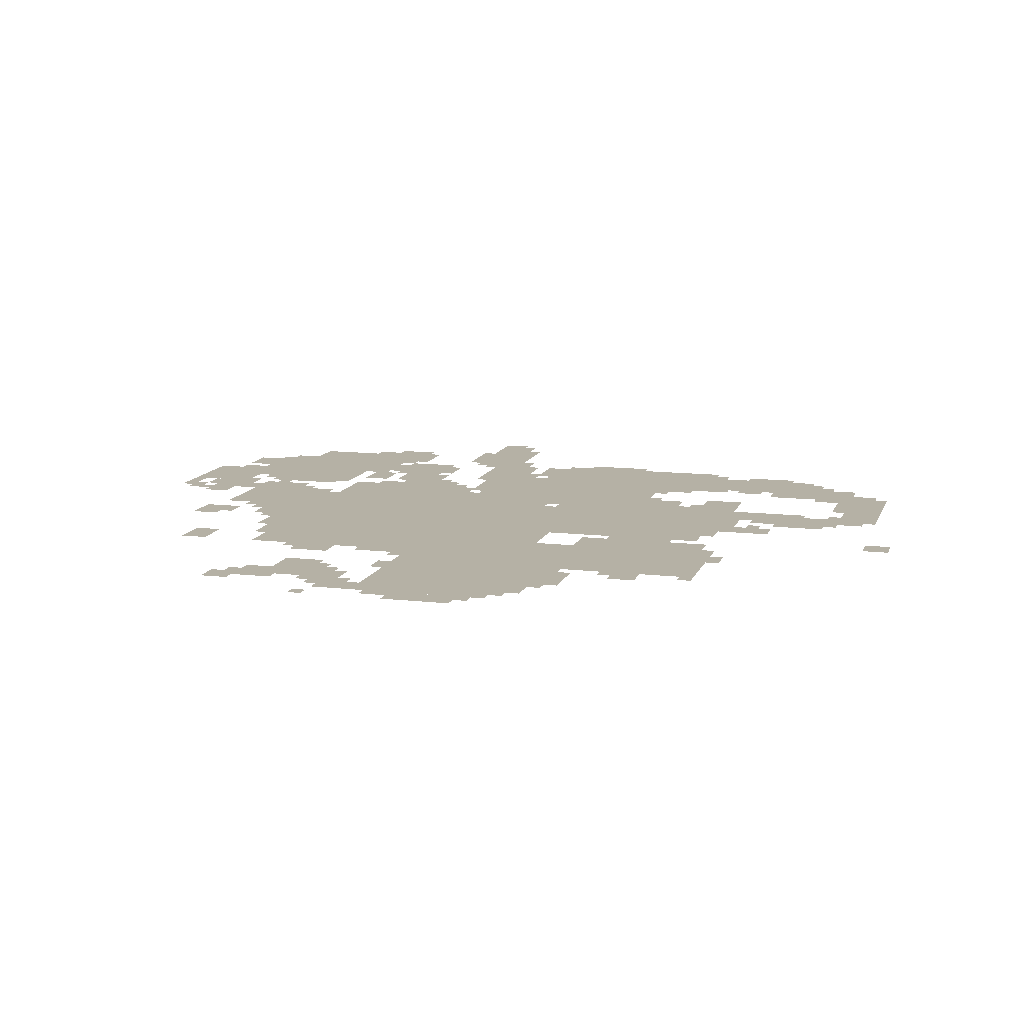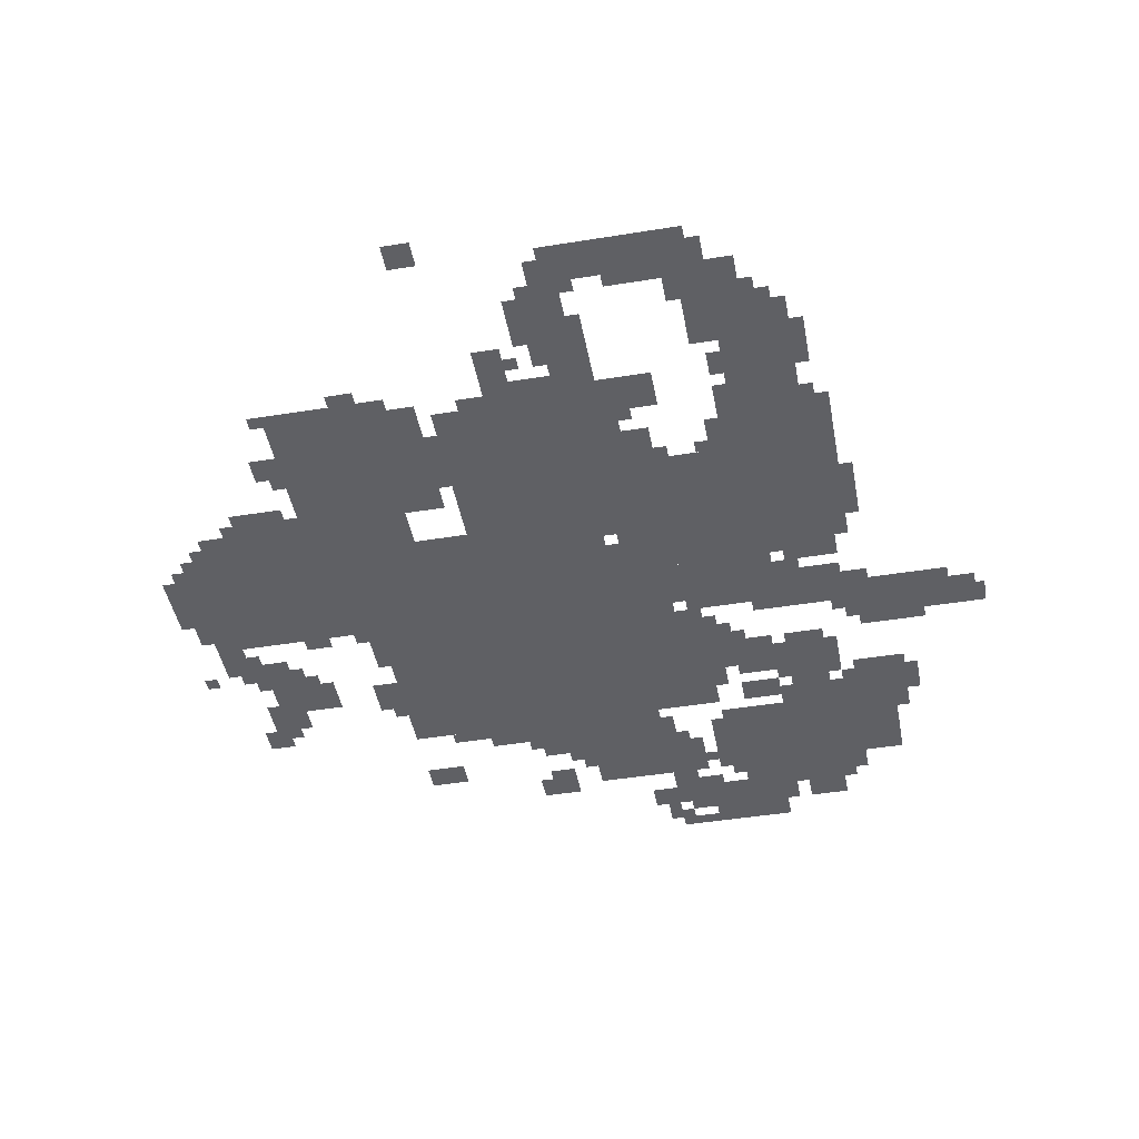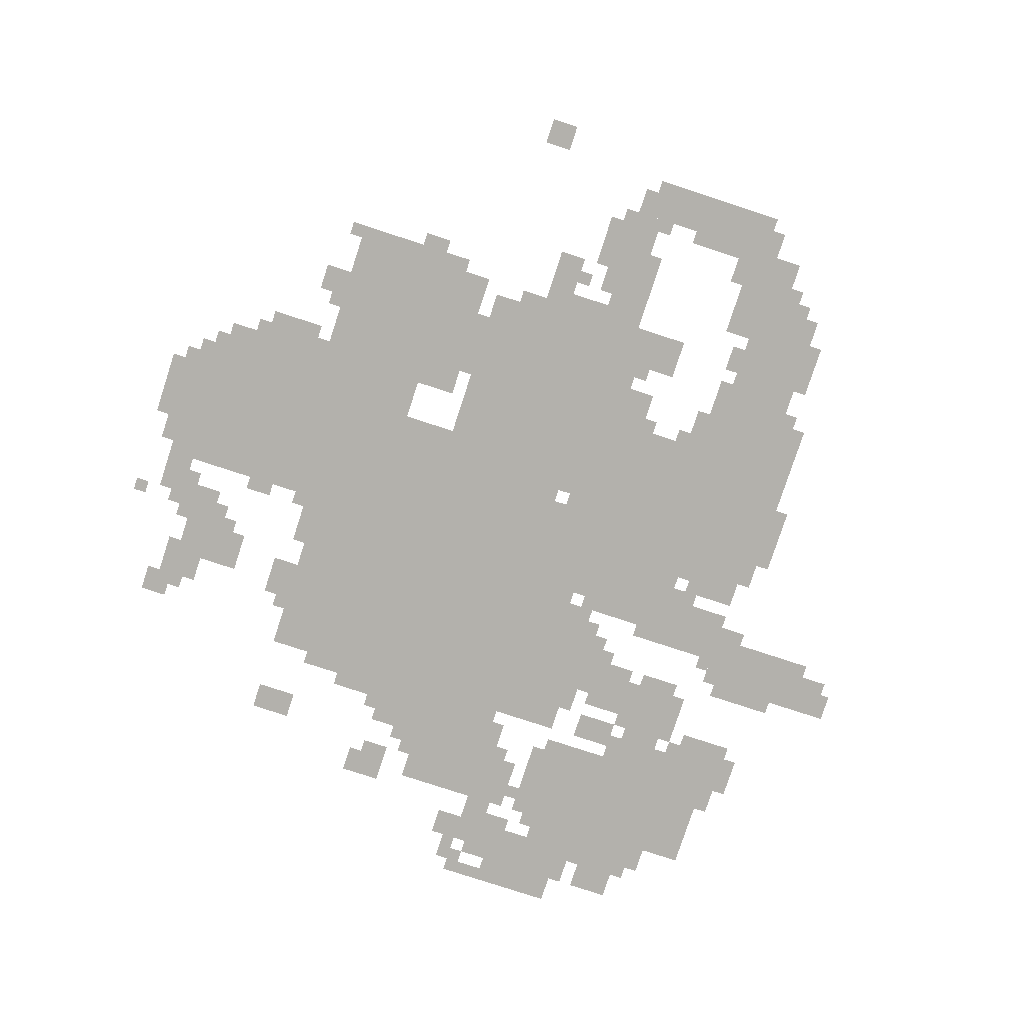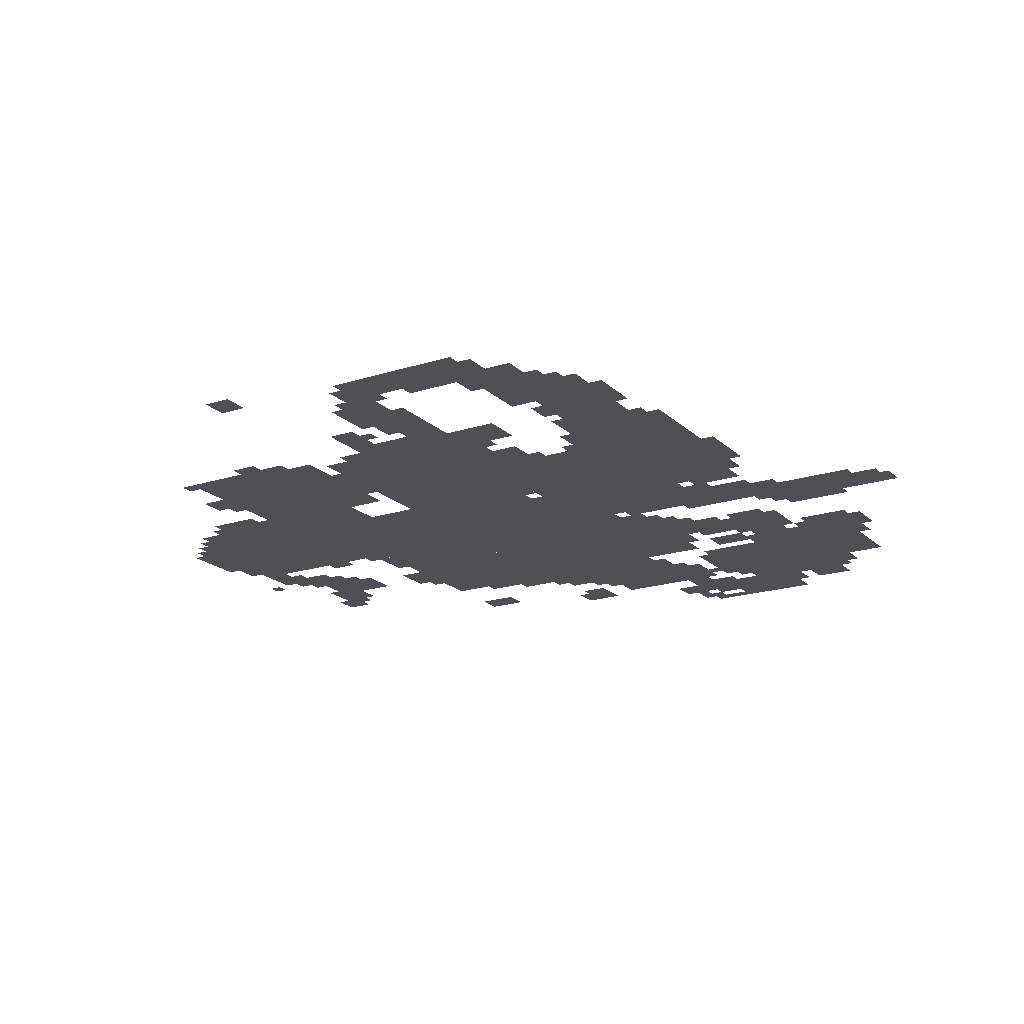
<metadata>
{"format":"obj","ext":"obj","renderer":"f3d","projection":"perspective","resolution":1024,"background":"white","views":[{"elev":11.9,"azim":-164.4,"up":"+Z"},{"elev":-45.2,"azim":-79.4,"up":"+Z"},{"elev":-79.1,"azim":-108.1,"up":"+Z"},{"elev":-19.3,"azim":-58.8,"up":"+Z"}]}
</metadata>
<code>
g z28-mesh
v -384 887 0
v -384 1207 0
v -992 1207 0
v -992 887 0
v -992 887 0
v -992 1207 0
v -1568 1207 0
v -1568 887 0
v -992 343 0
v -992 855 0
v -1344 855 0
v -1344 343 0
v -480 1207 0
v -480 1495 0
v -896 1495 0
v -896 1207 0
v -1184 1335 0
v -1184 1591 0
v -1632 1591 0
v -1632 1335 0
v -896 1559 0
v -896 1911 0
v -1184 1911 0
v -1184 1559 0
v -896 1207 0
v -896 1559 0
v -1184 1559 0
v -1184 1207 0
v -224 247 0
v -224 695 0
v -448 695 0
v -448 247 0
v -480 695 0
v -480 887 0
v -832 887 0
v -832 695 0
v -224 791 0
v -224 1047 0
v -384 1047 0
v -384 791 0
v -1504 375 0
v -1504 535 0
v -1760 535 0
v -1760 375 0
v -1344 311 0
v -1344 567 0
v -1472 567 0
v -1472 311 0
v 0 567 0
v 0 759 0
v -160 759 0
v -160 567 0
v -864 663 0
v -864 855 0
v -992 855 0
v -992 663 0
v -864 503 0
v -864 663 0
v -992 663 0
v -992 503 0
v -1760 471 0
v -1760 599 0
v -1888 599 0
v -1888 471 0
v -800 311 0
v -800 567 0
v -864 567 0
v -864 311 0
v -1504 695 0
v -1504 855 0
v -1600 855 0
v -1600 695 0
v -1280 1239 0
v -1280 1335 0
v -1440 1335 0
v -1440 1239 0
v -1440 1239 0
v -1440 1335 0
v -1600 1335 0
v -1600 1239 0
v -1888 727 0
v -1888 887 0
v -1984 887 0
v -1984 727 0
v -1888 567 0
v -1888 727 0
v -1984 727 0
v -1984 567 0
v -800 87 0
v -800 311 0
v -864 311 0
v -864 87 0
v -576 375 0
v -576 503 0
v -672 503 0
v -672 375 0
v -448 343 0
v -448 535 0
v -512 535 0
v -512 343 0
v -736 151 0
v -736 343 0
v -800 343 0
v -800 151 0
v -1120 855 0
v -1120 887 0
v -1504 887 0
v -1504 855 0
v -1184 1591 0
v -1184 1719 0
v -1280 1719 0
v -1280 1591 0
v -1184 1719 0
v -1184 1847 0
v -1280 1847 0
v -1280 1719 0
v -576 503 0
v -576 631 0
v -672 631 0
v -672 503 0
v -1504 855 0
v -1504 887 0
v -1888 887 0
v -1888 855 0
v -160 343 0
v -160 503 0
v -224 503 0
v -224 343 0
v -736 0 0
v -736 151 0
v -800 151 0
v -800 0 0
v -448 183 0
v -448 343 0
v -512 343 0
v -512 183 0
v -160 503 0
v -160 663 0
v -224 663 0
v -224 503 0
v -64 407 0
v -64 503 0
v -160 503 0
v -160 407 0
v -640 1655 0
v -640 1751 0
v -736 1751 0
v -736 1655 0
v -1280 1623 0
v -1280 1751 0
v -1344 1751 0
v -1344 1623 0
v -512 215 0
v -512 343 0
v -576 343 0
v -576 215 0
v -704 1751 0
v -704 1815 0
v -832 1815 0
v -832 1751 0
v -576 1751 0
v -576 1815 0
v -704 1815 0
v -704 1751 0
v -1664 887 0
v -1664 951 0
v -1792 951 0
v -1792 887 0
v -608 1495 0
v -608 1559 0
v -704 1559 0
v -704 1495 0
v -800 1815 0
v -800 1911 0
v -864 1911 0
v -864 1815 0
v -512 407 0
v -512 503 0
v -576 503 0
v -576 407 0
v -288 1399 0
v -288 1495 0
v -352 1495 0
v -352 1399 0
v -480 535 0
v -480 631 0
v -544 631 0
v -544 535 0
v -1664 535 0
v -1664 599 0
v -1760 599 0
v -1760 535 0
v -1344 727 0
v -1344 791 0
v -1440 791 0
v -1440 727 0
v -192 1111 0
v -192 1207 0
v -256 1207 0
v -256 1111 0
v -1632 1015 0
v -1632 1079 0
v -1728 1079 0
v -1728 1015 0
v -1792 887 0
v -1792 951 0
v -1888 951 0
v -1888 887 0
v -1568 887 0
v -1568 983 0
v -1632 983 0
v -1632 887 0
v -992 1911 0
v -992 1975 0
v -1088 1975 0
v -1088 1911 0
v -96 823 0
v -96 919 0
v -160 919 0
v -160 823 0
v -1344 791 0
v -1344 855 0
v -1440 855 0
v -1440 791 0
v -608 631 0
v -608 695 0
v -704 695 0
v -704 631 0
v -1568 983 0
v -1568 1079 0
v -1632 1079 0
v -1632 983 0
v -1024 311 0
v -1024 343 0
v -1184 343 0
v -1184 311 0
v -1184 311 0
v -1184 343 0
v -1344 343 0
v -1344 311 0
v -1088 1911 0
v -1088 1975 0
v -1152 1975 0
v -1152 1911 0
v -96 759 0
v -96 823 0
v -160 823 0
v -160 759 0
v -1440 1591 0
v -1440 1655 0
v -1504 1655 0
v -1504 1591 0
v -960 855 0
v -960 887 0
v -1088 887 0
v -1088 855 0
v -832 855 0
v -832 887 0
v -960 887 0
v -960 855 0
v -704 631 0
v -704 695 0
v -768 695 0
v -768 631 0
v -1472 439 0
v -1472 567 0
v -1504 567 0
v -1504 439 0
v -384 823 0
v -384 887 0
v -448 887 0
v -448 823 0
v -1984 1143 0
v -1984 1207 0
v -2047 1207 0
v -2047 1143 0
v -1440 791 0
v -1440 855 0
v -1504 855 0
v -1504 791 0
v -864 375 0
v -864 503 0
v -896 503 0
v -896 375 0
v -1344 1207 0
v -1344 1239 0
v -1440 1239 0
v -1440 1207 0
v -1856 663 0
v -1856 759 0
v -1888 759 0
v -1888 663 0
v -704 215 0
v -704 311 0
v -736 311 0
v -736 215 0
v -1088 279 0
v -1088 311 0
v -1184 311 0
v -1184 279 0
v -832 631 0
v -832 727 0
v -864 727 0
v -864 631 0
v -896 407 0
v -896 503 0
v -928 503 0
v -928 407 0
v -1600 823 0
v -1600 855 0
v -1696 855 0
v -1696 823 0
v -1696 823 0
v -1696 855 0
v -1792 855 0
v -1792 823 0
v -448 1207 0
v -448 1303 0
v -480 1303 0
v -480 1207 0
v -448 1303 0
v -448 1399 0
v -480 1399 0
v -480 1303 0
v -864 279 0
v -864 375 0
v -896 375 0
v -896 279 0
v -224 695 0
v -224 727 0
v -320 727 0
v -320 695 0
v -320 695 0
v -320 727 0
v -416 727 0
v -416 695 0
v -1472 343 0
v -1472 439 0
v -1504 439 0
v -1504 343 0
v -512 1815 0
v -512 1847 0
v -608 1847 0
v -608 1815 0
v -672 567 0
v -672 631 0
v -704 631 0
v -704 567 0
v -768 1815 0
v -768 1879 0
v -800 1879 0
v -800 1815 0
v -256 1111 0
v -256 1175 0
v -288 1175 0
v -288 1111 0
v -1632 1367 0
v -1632 1431 0
v -1664 1431 0
v -1664 1367 0
v -736 1687 0
v -736 1751 0
v -768 1751 0
v -768 1687 0
v -864 1623 0
v -864 1687 0
v -896 1687 0
v -896 1623 0
v -672 439 0
v -672 503 0
v -704 503 0
v -704 439 0
v -64 535 0
v -64 567 0
v -128 567 0
v -128 535 0
v -1344 567 0
v -1344 599 0
v -1408 599 0
v -1408 567 0
v -928 1911 0
v -928 1943 0
v -992 1943 0
v -992 1911 0
v -512 1847 0
v -512 1879 0
v -576 1879 0
v -576 1847 0
v -1184 1847 0
v -1184 1911 0
v -1216 1911 0
v -1216 1847 0
v -864 1847 0
v -864 1911 0
v -896 1911 0
v -896 1847 0
v -1568 1079 0
v -1568 1143 0
v -1600 1143 0
v -1600 1079 0
v -928 439 0
v -928 503 0
v -960 503 0
v -960 439 0
v -1888 535 0
v -1888 567 0
v -1952 567 0
v -1952 535 0
v -1568 535 0
v -1568 567 0
v -1632 567 0
v -1632 535 0
v -800 23 0
v -800 87 0
v -832 87 0
v -832 23 0
v -384 215 0
v -384 247 0
v -448 247 0
v -448 215 0
v -1760 407 0
v -1760 471 0
v -1792 471 0
v -1792 407 0
v -1792 599 0
v -1792 631 0
v -1856 631 0
v -1856 599 0
v -32 823 0
v -32 887 0
v -64 887 0
v -64 823 0
v -1888 887 0
v -1888 919 0
v -1952 919 0
v -1952 887 0
v -320 1047 0
v -320 1111 0
v -352 1111 0
v -352 1047 0
v -544 663 0
v -544 695 0
v -608 695 0
v -608 663 0
v -64 759 0
v -64 823 0
v -96 823 0
v -96 759 0
v -192 791 0
v -192 855 0
v -224 855 0
v -224 791 0
v -1728 951 0
v -1728 983 0
v -1792 983 0
v -1792 951 0
v -352 1047 0
v -352 1111 0
v -384 1111 0
v -384 1047 0
v -352 1111 0
v -352 1175 0
v -384 1175 0
v -384 1111 0
v -1792 951 0
v -1792 983 0
v -1856 983 0
v -1856 951 0
v -224 759 0
v -224 791 0
v -288 791 0
v -288 759 0
v -160 727 0
v -160 791 0
v -192 791 0
v -192 727 0
v -160 791 0
v -160 855 0
v -192 855 0
v -192 791 0
v -768 1495 0
v -768 1527 0
v -832 1527 0
v -832 1495 0
v -1856 599 0
v -1856 663 0
v -1888 663 0
v -1888 599 0
v -1440 1207 0
v -1440 1239 0
v -1504 1239 0
v -1504 1207 0
v -608 1815 0
v -608 1847 0
v -672 1847 0
v -672 1815 0
v -832 567 0
v -832 631 0
v -864 631 0
v -864 567 0
v -1184 279 0
v -1184 311 0
v -1248 311 0
v -1248 279 0
v -704 151 0
v -704 215 0
v -736 215 0
v -736 151 0
v -896 343 0
v -896 407 0
v -928 407 0
v -928 343 0
v 0 791 0
v 0 855 0
v -32 855 0
v -32 791 0
v -416 1239 0
v -416 1303 0
v -448 1303 0
v -448 1239 0
v -832 1495 0
v -832 1527 0
v -896 1527 0
v -896 1495 0
v -832 791 0
v -832 855 0
v -864 855 0
v -864 791 0
v -1632 343 0
v -1632 375 0
v -1696 375 0
v -1696 343 0
v -960 407 0
v -960 471 0
v -992 471 0
v -992 407 0
v -960 343 0
v -960 407 0
v -992 407 0
v -992 343 0
v -288 759 0
v -288 791 0
v -352 791 0
v -352 759 0
v -1568 343 0
v -1568 375 0
v -1632 375 0
v -1632 343 0
v -1664 983 0
v -1664 1015 0
v -1696 1015 0
v -1696 983 0
v -1344 695 0
v -1344 727 0
v -1376 727 0
v -1376 695 0
v -768 663 0
v -768 695 0
v -800 695 0
v -800 663 0
v -192 663 0
v -192 695 0
v -224 695 0
v -224 663 0
v -1856 823 0
v -1856 855 0
v -1888 855 0
v -1888 823 0
v -256 727 0
v -256 759 0
v -288 759 0
v -288 727 0
v -1472 759 0
v -1472 791 0
v -1504 791 0
v -1504 759 0
v -1632 887 0
v -1632 919 0
v -1664 919 0
v -1664 887 0
v -64 855 0
v -64 887 0
v -96 887 0
v -96 855 0
v -448 855 0
v -448 887 0
v -480 887 0
v -480 855 0
v -704 599 0
v -704 631 0
v -736 631 0
v -736 599 0
v -128 375 0
v -128 407 0
v -160 407 0
v -160 375 0
v -1792 439 0
v -1792 471 0
v -1824 471 0
v -1824 439 0
v -544 375 0
v -544 407 0
v -576 407 0
v -576 375 0
v -768 343 0
v -768 375 0
v -800 375 0
v -800 343 0
v -512 343 0
v -512 375 0
v -544 375 0
v -544 343 0
v -1504 535 0
v -1504 567 0
v -1536 567 0
v -1536 535 0
v -1344 599 0
v -1344 631 0
v -1376 631 0
v -1376 599 0
v -128 503 0
v -128 535 0
v -160 535 0
v -160 503 0
v -544 503 0
v -544 535 0
v -576 535 0
v -576 503 0
v -512 183 0
v -512 215 0
v -544 215 0
v -544 183 0
v -416 1207 0
v -416 1239 0
v -448 1239 0
v -448 1207 0
v -672 407 0
v -672 439 0
v -704 439 0
v -704 407 0
v -768 1943 0
v -768 1975 0
v -800 1975 0
v -800 1943 0
v -1216 1847 0
v -1216 1879 0
v -1248 1879 0
v -1248 1847 0
v -1152 1911 0
v -1152 1943 0
v -1184 1943 0
v -1184 1911 0
v -672 535 0
v -672 567 0
v -704 567 0
v -704 535 0
v -832 759 0
v -832 791 0
v -864 791 0
v -864 759 0
v -1408 567 0
v -1408 599 0
v -1440 599 0
v -1440 567 0
v -128 535 0
v -128 567 0
v -160 567 0
v -160 535 0
v 0 759 0
v 0 791 0
v -32 791 0
v -32 759 0
v -736 1815 0
v -736 1847 0
v -768 1847 0
v -768 1815 0
v -864 1527 0
v -864 1559 0
v -896 1559 0
v -896 1527 0
v -1600 1591 0
v -1600 1623 0
v -1632 1623 0
v -1632 1591 0
v -576 1495 0
v -576 1527 0
v -608 1527 0
v -608 1495 0
v -288 1047 0
v -288 1079 0
v -320 1079 0
v -320 1047 0
v -1600 1303 0
v -1600 1335 0
v -1632 1335 0
v -1632 1303 0
v -1280 1751 0
v -1280 1783 0
v -1312 1783 0
v -1312 1751 0
v -544 1783 0
v -544 1815 0
v -576 1815 0
v -576 1783 0
v -768 1719 0
v -768 1751 0
v -800 1751 0
v -800 1719 0
v -1408 1591 0
v -1408 1623 0
v -1440 1623 0
v -1440 1591 0
v -1280 1591 0
v -1280 1623 0
v -1312 1623 0
v -1312 1591 0
g z28-mesh_0
f 3 2 1
f 1 4 3
f 7 6 5
f 5 8 7
f 11 10 9
f 9 12 11
f 15 14 13
f 13 16 15
f 19 18 17
f 17 20 19
f 23 22 21
f 21 24 23
f 27 26 25
f 25 28 27
f 31 30 29
f 29 32 31
f 35 34 33
f 33 36 35
f 39 38 37
f 37 40 39
f 43 42 41
f 41 44 43
f 47 46 45
f 45 48 47
f 51 50 49
f 49 52 51
f 55 54 53
f 53 56 55
f 59 58 57
f 57 60 59
f 63 62 61
f 61 64 63
f 67 66 65
f 65 68 67
f 71 70 69
f 69 72 71
f 75 74 73
f 73 76 75
f 79 78 77
f 77 80 79
f 83 82 81
f 81 84 83
f 87 86 85
f 85 88 87
f 91 90 89
f 89 92 91
f 95 94 93
f 93 96 95
f 99 98 97
f 97 100 99
f 103 102 101
f 101 104 103
f 107 106 105
f 105 108 107
f 111 110 109
f 109 112 111
f 115 114 113
f 113 116 115
f 119 118 117
f 117 120 119
f 123 122 121
f 121 124 123
f 127 126 125
f 125 128 127
f 131 130 129
f 129 132 131
f 135 134 133
f 133 136 135
f 139 138 137
f 137 140 139
f 143 142 141
f 141 144 143
f 147 146 145
f 145 148 147
f 151 150 149
f 149 152 151
f 155 154 153
f 153 156 155
f 159 158 157
f 157 160 159
f 163 162 161
f 161 164 163
f 167 166 165
f 165 168 167
f 171 170 169
f 169 172 171
f 175 174 173
f 173 176 175
f 179 178 177
f 177 180 179
f 183 182 181
f 181 184 183
f 187 186 185
f 185 188 187
f 191 190 189
f 189 192 191
f 195 194 193
f 193 196 195
f 199 198 197
f 197 200 199
f 203 202 201
f 201 204 203
f 207 206 205
f 205 208 207
f 211 210 209
f 209 212 211
f 215 214 213
f 213 216 215
f 219 218 217
f 217 220 219
f 223 222 221
f 221 224 223
f 227 226 225
f 225 228 227
f 231 230 229
f 229 232 231
f 235 234 233
f 233 236 235
f 239 238 237
f 237 240 239
f 243 242 241
f 241 244 243
f 247 246 245
f 245 248 247
f 251 250 249
f 249 252 251
f 255 254 253
f 253 256 255
f 259 258 257
f 257 260 259
f 263 262 261
f 261 264 263
f 267 266 265
f 265 268 267
f 271 270 269
f 269 272 271
f 275 274 273
f 273 276 275
f 279 278 277
f 277 280 279
f 283 282 281
f 281 284 283
f 287 286 285
f 285 288 287
f 291 290 289
f 289 292 291
f 295 294 293
f 293 296 295
f 299 298 297
f 297 300 299
f 303 302 301
f 301 304 303
f 307 306 305
f 305 308 307
f 311 310 309
f 309 312 311
f 315 314 313
f 313 316 315
f 319 318 317
f 317 320 319
f 323 322 321
f 321 324 323
f 327 326 325
f 325 328 327
f 331 330 329
f 329 332 331
f 335 334 333
f 333 336 335
f 339 338 337
f 337 340 339
f 343 342 341
f 341 344 343
f 347 346 345
f 345 348 347
f 351 350 349
f 349 352 351
f 355 354 353
f 353 356 355
f 359 358 357
f 357 360 359
f 363 362 361
f 361 364 363
f 367 366 365
f 365 368 367
f 371 370 369
f 369 372 371
f 375 374 373
f 373 376 375
f 379 378 377
f 377 380 379
f 383 382 381
f 381 384 383
f 387 386 385
f 385 388 387
f 391 390 389
f 389 392 391
f 395 394 393
f 393 396 395
f 399 398 397
f 397 400 399
f 403 402 401
f 401 404 403
f 407 406 405
f 405 408 407
f 411 410 409
f 409 412 411
f 415 414 413
f 413 416 415
f 419 418 417
f 417 420 419
f 423 422 421
f 421 424 423
f 427 426 425
f 425 428 427
f 431 430 429
f 429 432 431
f 435 434 433
f 433 436 435
f 439 438 437
f 437 440 439
f 443 442 441
f 441 444 443
f 447 446 445
f 445 448 447
f 451 450 449
f 449 452 451
f 455 454 453
f 453 456 455
f 459 458 457
f 457 460 459
f 463 462 461
f 461 464 463
f 467 466 465
f 465 468 467
f 471 470 469
f 469 472 471
f 475 474 473
f 473 476 475
f 479 478 477
f 477 480 479
f 483 482 481
f 481 484 483
f 487 486 485
f 485 488 487
f 491 490 489
f 489 492 491
f 495 494 493
f 493 496 495
f 499 498 497
f 497 500 499
f 503 502 501
f 501 504 503
f 507 506 505
f 505 508 507
f 511 510 509
f 509 512 511
f 515 514 513
f 513 516 515
f 519 518 517
f 517 520 519
f 523 522 521
f 521 524 523
f 527 526 525
f 525 528 527
f 531 530 529
f 529 532 531
f 535 534 533
f 533 536 535
f 539 538 537
f 537 540 539
f 543 542 541
f 541 544 543
f 547 546 545
f 545 548 547
f 551 550 549
f 549 552 551
f 555 554 553
f 553 556 555
f 559 558 557
f 557 560 559
f 563 562 561
f 561 564 563
f 567 566 565
f 565 568 567
f 571 570 569
f 569 572 571
f 575 574 573
f 573 576 575
f 579 578 577
f 577 580 579
f 583 582 581
f 581 584 583
f 587 586 585
f 585 588 587
f 591 590 589
f 589 592 591
f 595 594 593
f 593 596 595
f 599 598 597
f 597 600 599
f 603 602 601
f 601 604 603
f 607 606 605
f 605 608 607
f 611 610 609
f 609 612 611
f 615 614 613
f 613 616 615
f 619 618 617
f 617 620 619
f 623 622 621
f 621 624 623
f 627 626 625
f 625 628 627
f 631 630 629
f 629 632 631
f 635 634 633
f 633 636 635
f 639 638 637
f 637 640 639
f 643 642 641
f 641 644 643
f 647 646 645
f 645 648 647
f 651 650 649
f 649 652 651
f 655 654 653
f 653 656 655
f 659 658 657
f 657 660 659
f 663 662 661
f 661 664 663
f 667 666 665
f 665 668 667
f 671 670 669
f 669 672 671
f 675 674 673
f 673 676 675
f 679 678 677
f 677 680 679
f 683 682 681
f 681 684 683
f 687 686 685
f 685 688 687
f 691 690 689
f 689 692 691
f 695 694 693
f 693 696 695
f 699 698 697
f 697 700 699
f 703 702 701
f 701 704 703
f 707 706 705
f 705 708 707
f 711 710 709
f 709 712 711
f 715 714 713
f 713 716 715

</code>
